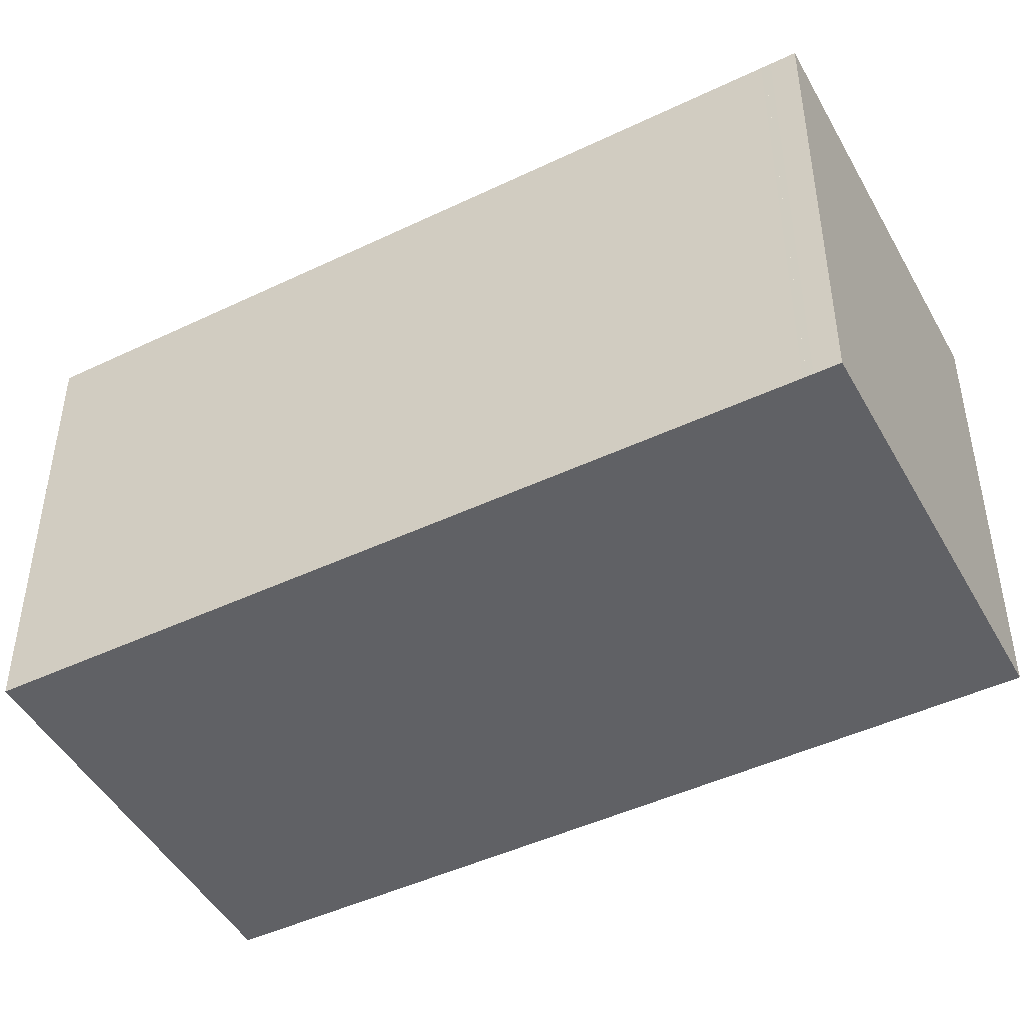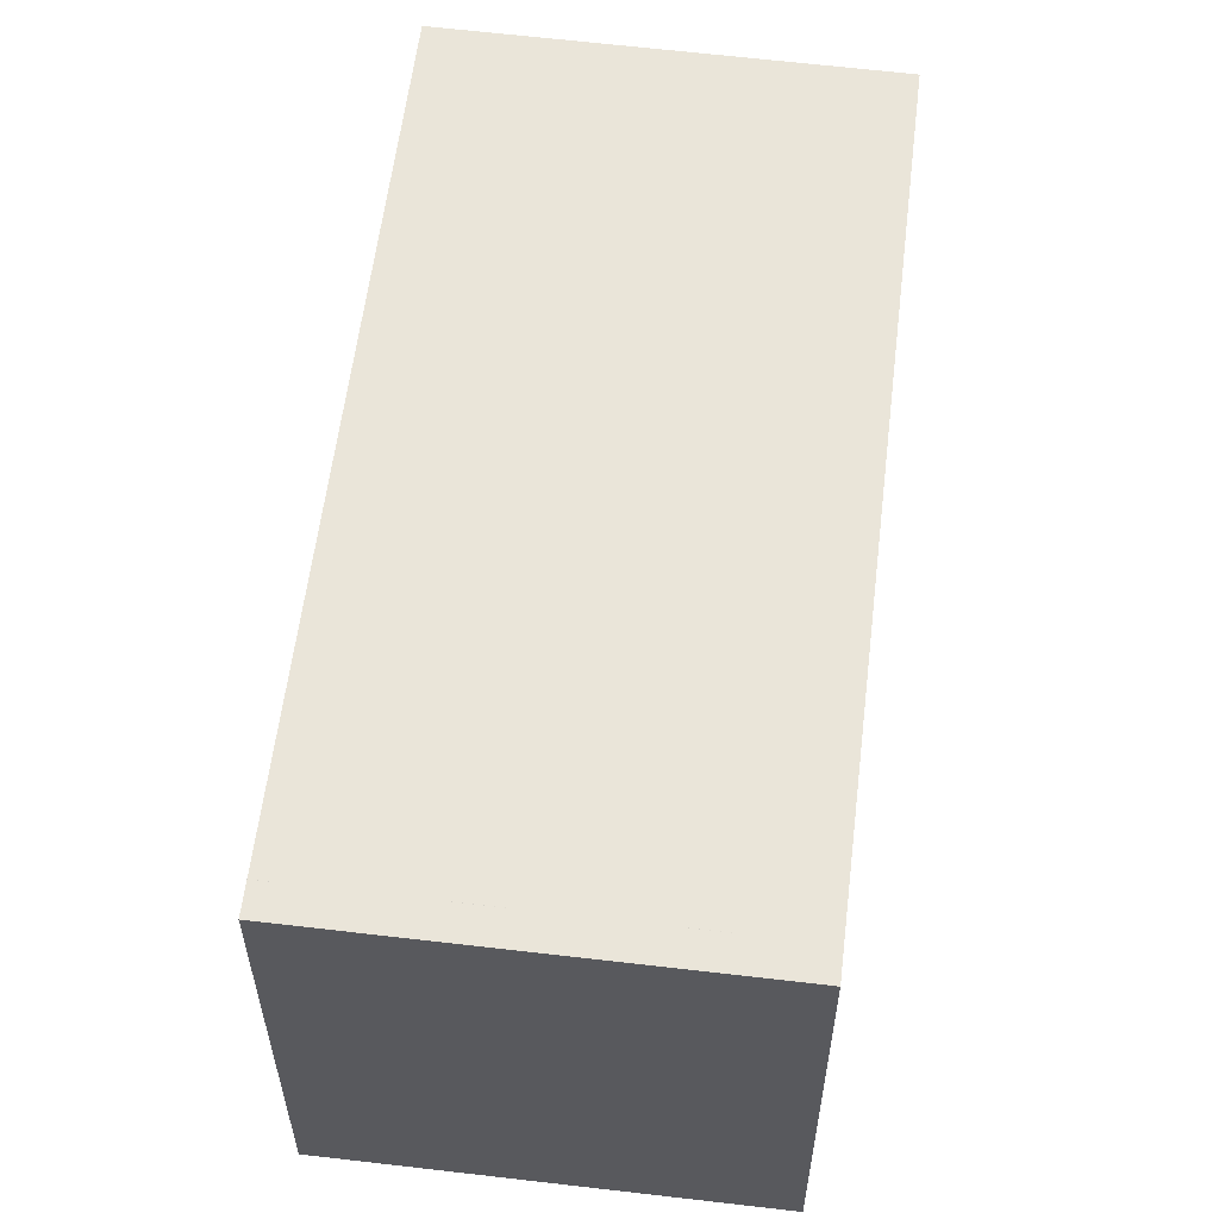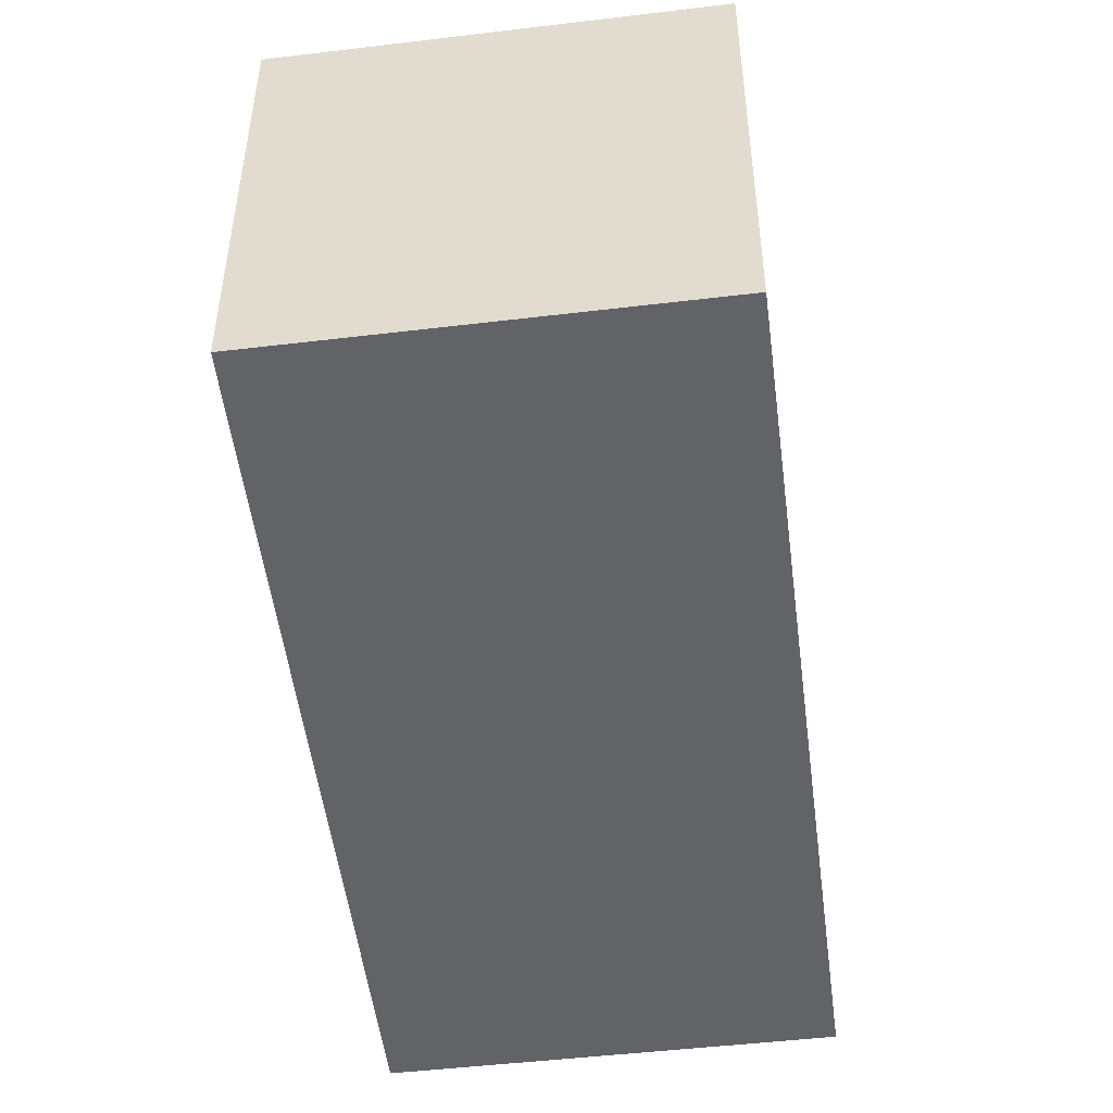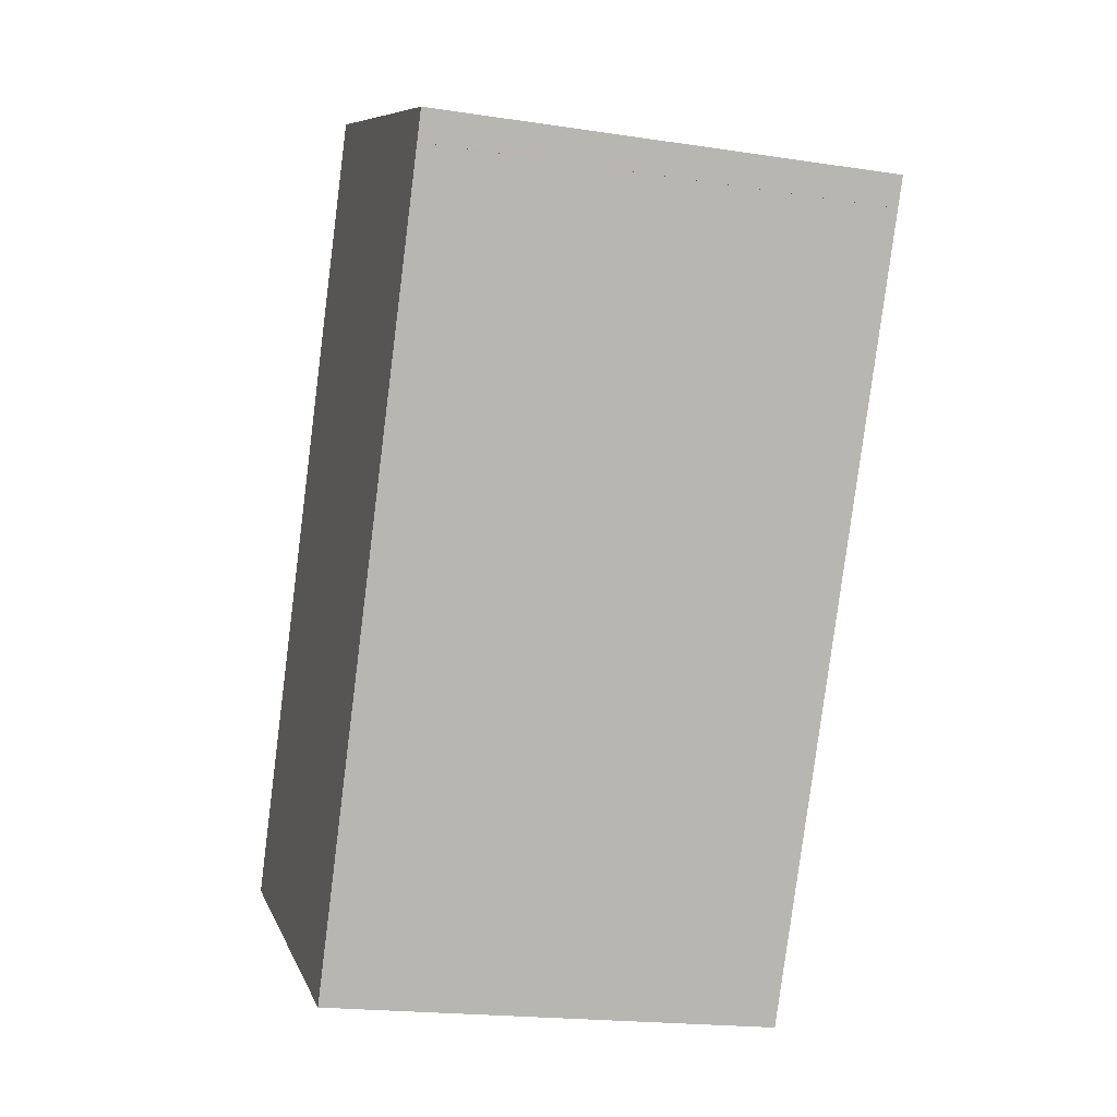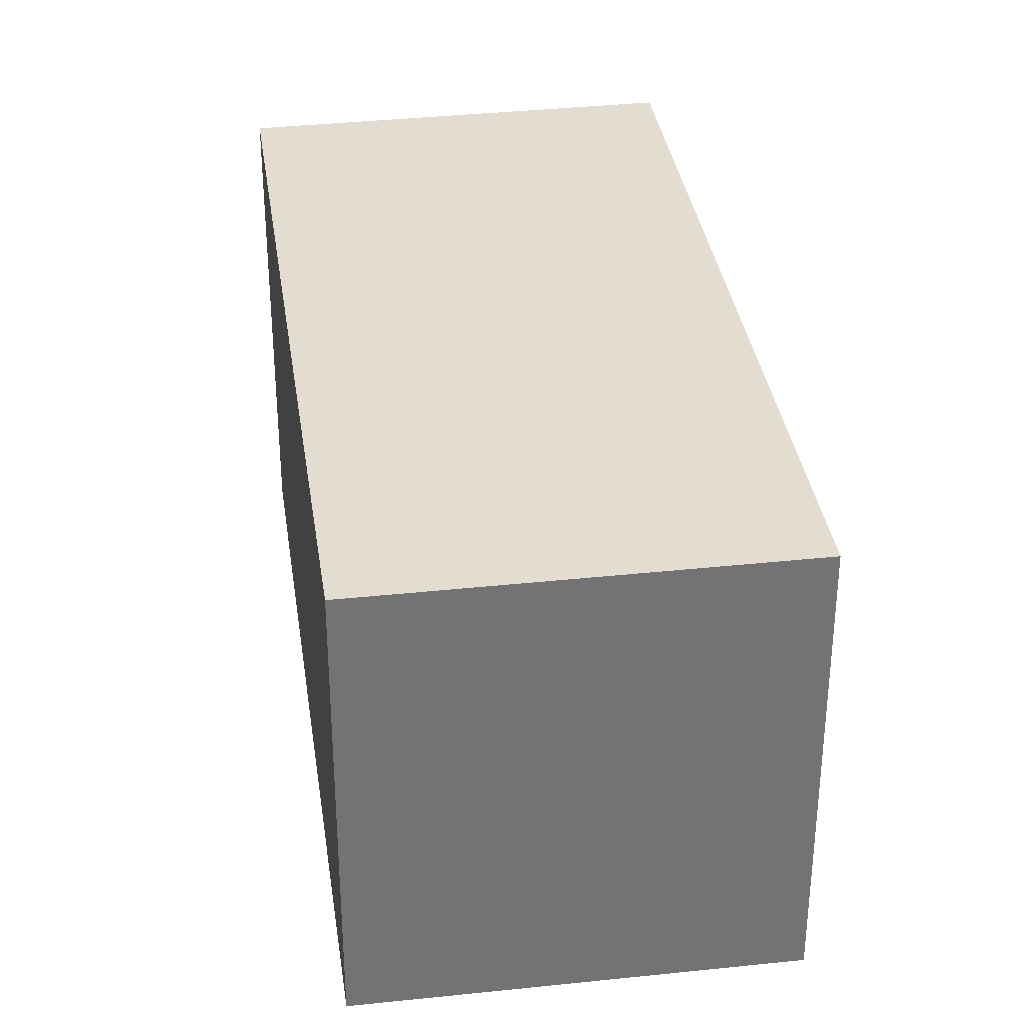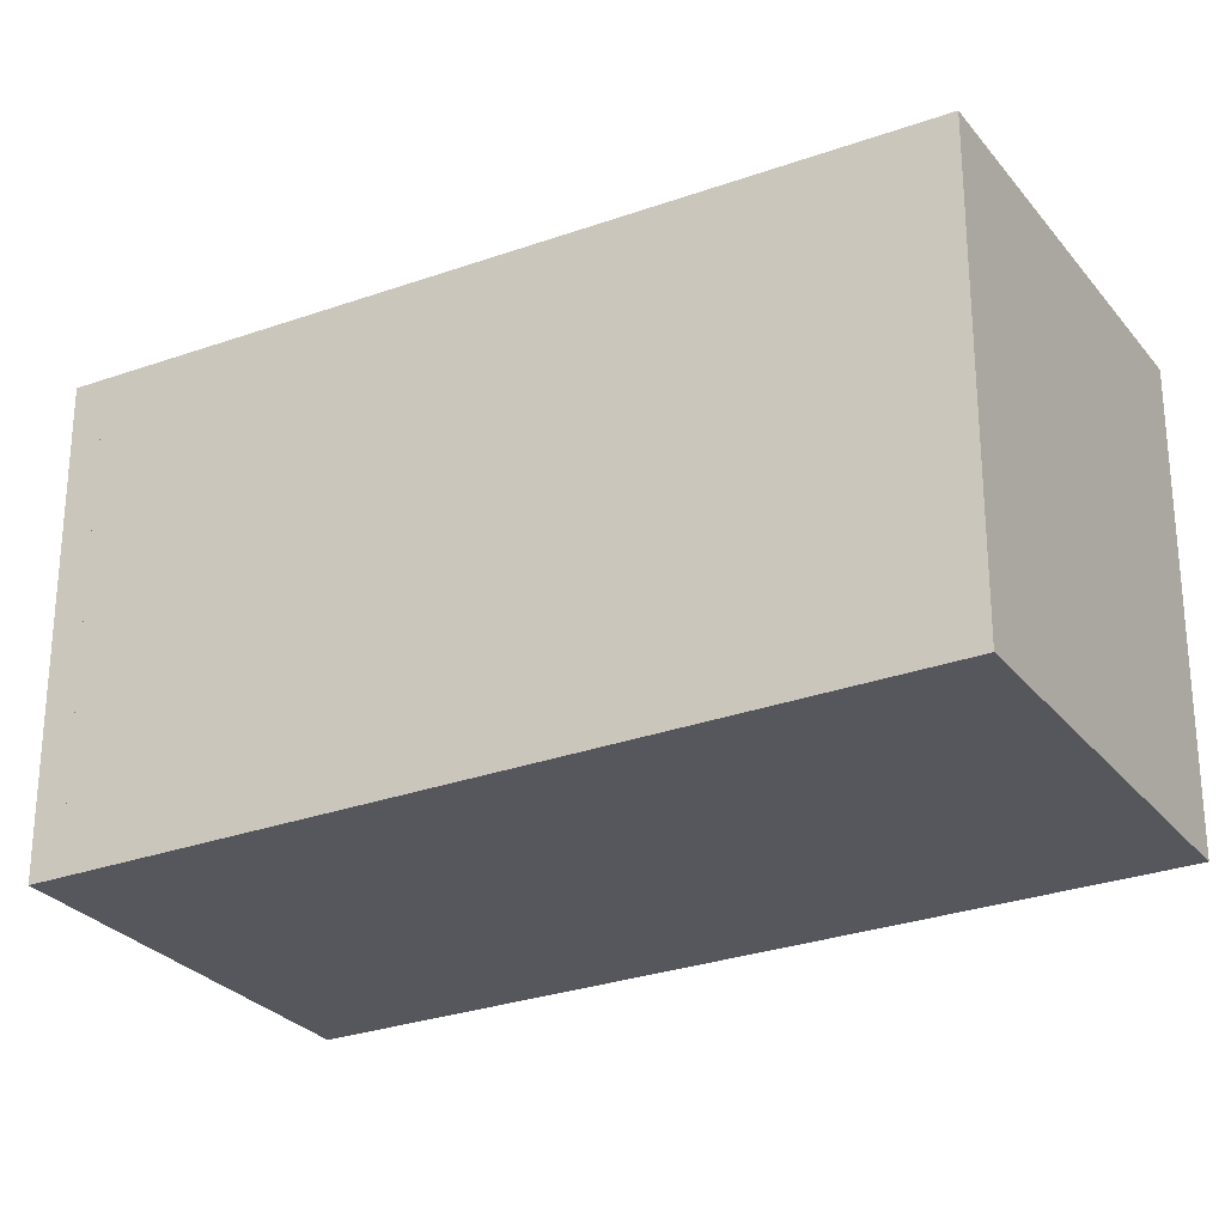
<metadata>
{"format":"obj","ext":"obj","renderer":"f3d","projection":"perspective","resolution":1024,"background":"white","views":[{"elev":-47.4,"azim":144.3,"up":"+Z"},{"elev":59.5,"azim":-146.7,"up":"+Z"},{"elev":-51.0,"azim":33.6,"up":"+Z"},{"elev":-19.5,"azim":-105.8,"up":"+Y"},{"elev":34.5,"azim":18.2,"up":"+Z"},{"elev":-27.6,"azim":-33.9,"up":"+Z"}]}
</metadata>
<code>
v -1722 -2384 5.737
v -1717 -2382 5.754
v -1712 -2391 5.592
v -1717 -2393 5.576
v -1717 -2382 5.749
v -1722 -2385 5.732
v -1717 -2393 5.583
v -1713 -2391 5.599
v -1717 -2382 5.747
v -1721 -2385 5.731
v -1721 -2385 5.731
v -1717 -2382 5.747
v -1721 -2385 5.731
v -1717 -2382 5.747
v -1717 -2382 5.754
v -1722 -2384 5.737
v -1722 -2384 0
v -1717 -2382 0
v -1717 -2382 5.749
v -1717 -2382 5.754
v -1717 -2382 0
v -1717 -2382 0
v -1717 -2393 5.576
v -1712 -2391 5.592
v -1712 -2391 8.882e-16
v -1717 -2393 0
v -1717 -2393 5.583
v -1717 -2393 5.576
v -1717 -2393 0
v -1717 -2393 0
v -1717 -2382 5.747
v -1717 -2382 5.749
v -1717 -2382 0
v -1717 -2382 0
v -1722 -2384 5.737
v -1722 -2385 5.732
v -1722 -2385 0
v -1722 -2384 0
v -1721 -2385 5.731
v -1717 -2393 5.583
v -1717 -2393 0
v -1721 -2385 0
v -1712 -2391 5.592
v -1713 -2391 5.599
v -1713 -2391 0
v -1712 -2391 8.882e-16
v -1713 -2391 5.599
v -1717 -2382 5.747
v -1717 -2382 0
v -1713 -2391 0
v -1721 -2385 5.731
v -1721 -2385 5.731
v -1721 -2385 0
v -1721 -2385 0
v -1722 -2385 5.732
v -1721 -2385 5.731
v -1721 -2385 8.882e-16
v -1722 -2385 0
v -1717 -2382 5.747
v -1717 -2382 5.747
v -1717 -2382 0
v -1717 -2382 -8.882e-16
v -1721 -2385 5.731
v -1721 -2385 5.731
v -1721 -2385 0
v -1721 -2385 8.882e-16
v -1717 -2382 5.747
v -1717 -2382 5.747
v -1717 -2382 -8.882e-16
v -1717 -2382 0
v -1722 -2384 0
v -1717 -2382 0
v -1712 -2391 0
v -1717 -2393 0
f 6 1 2 5
f 8 3 4 7
f 14 9 10 13
f 9 8 7 10
f 11 6 5 12
f 13 11 12 14
f 16 17 18 15
f 20 21 22 19
f 24 25 26 23
f 28 29 30 27
f 32 33 34 31
f 36 37 38 35
f 40 41 42 39
f 44 45 46 43
f 48 49 50 47
f 52 53 54 51
f 56 57 58 55
f 60 61 62 59
f 64 65 66 63
f 68 69 70 67
f 72 73 74 71

</code>
